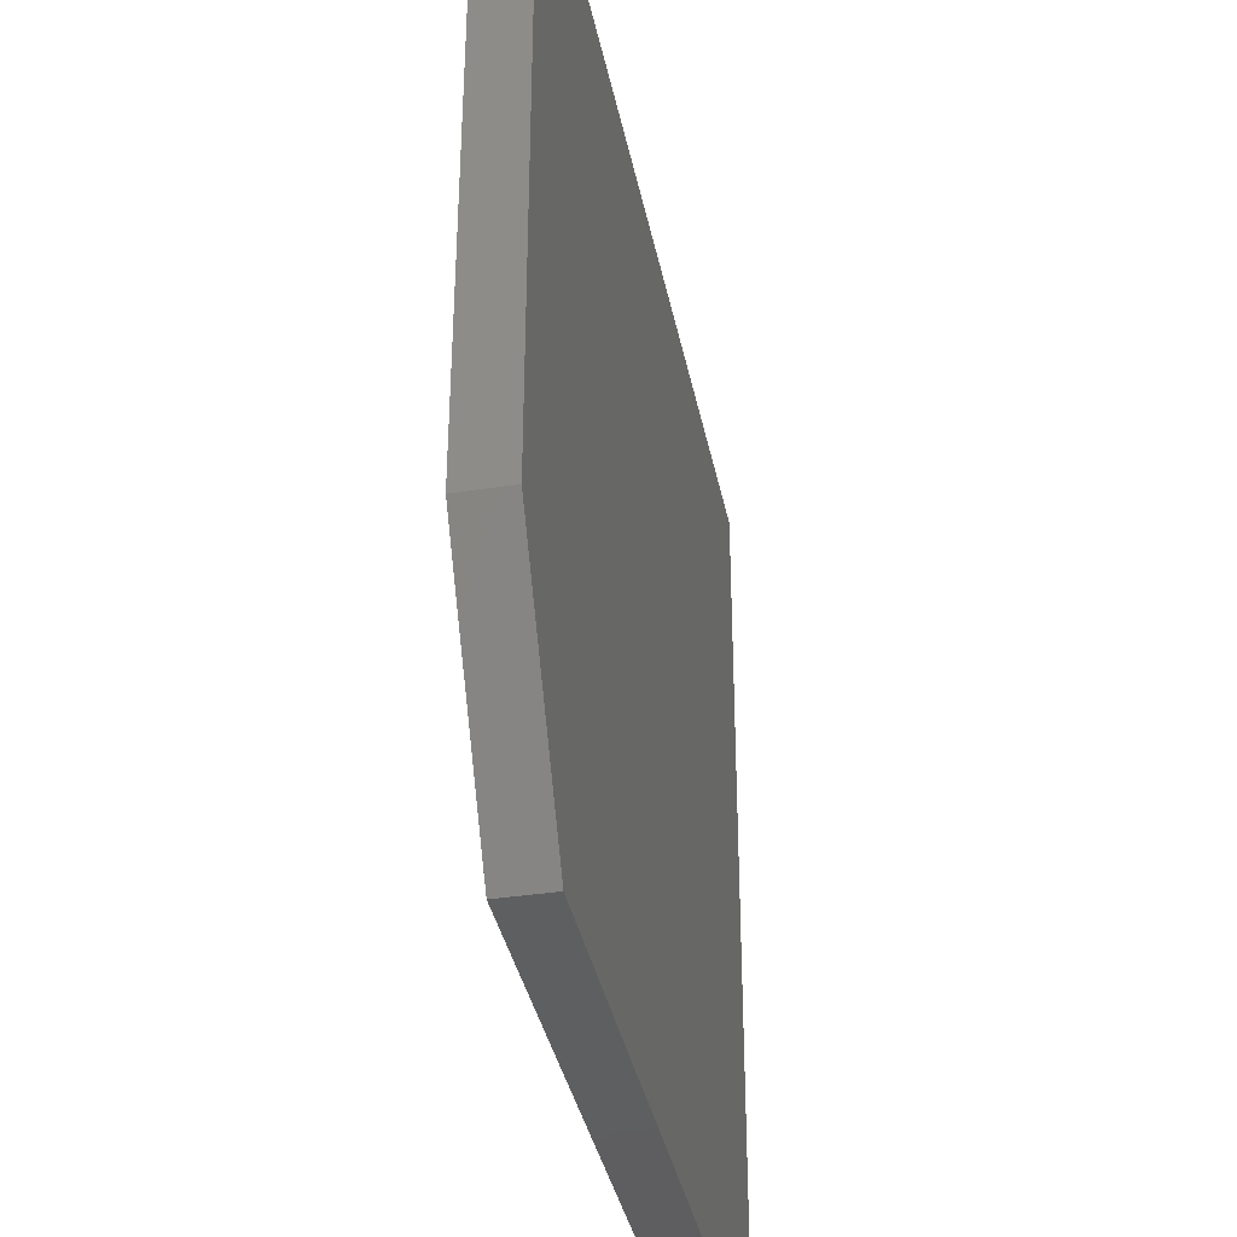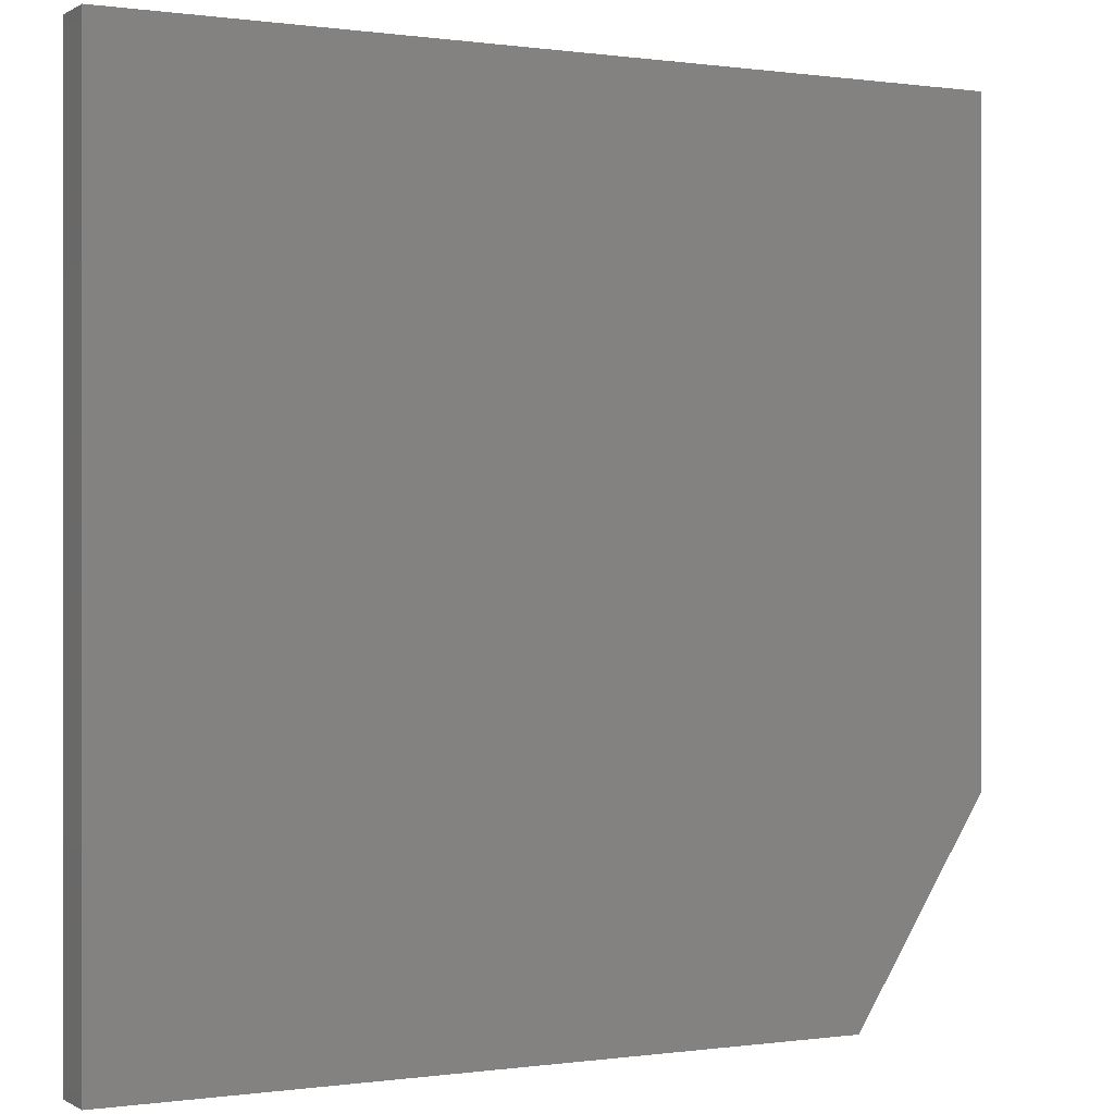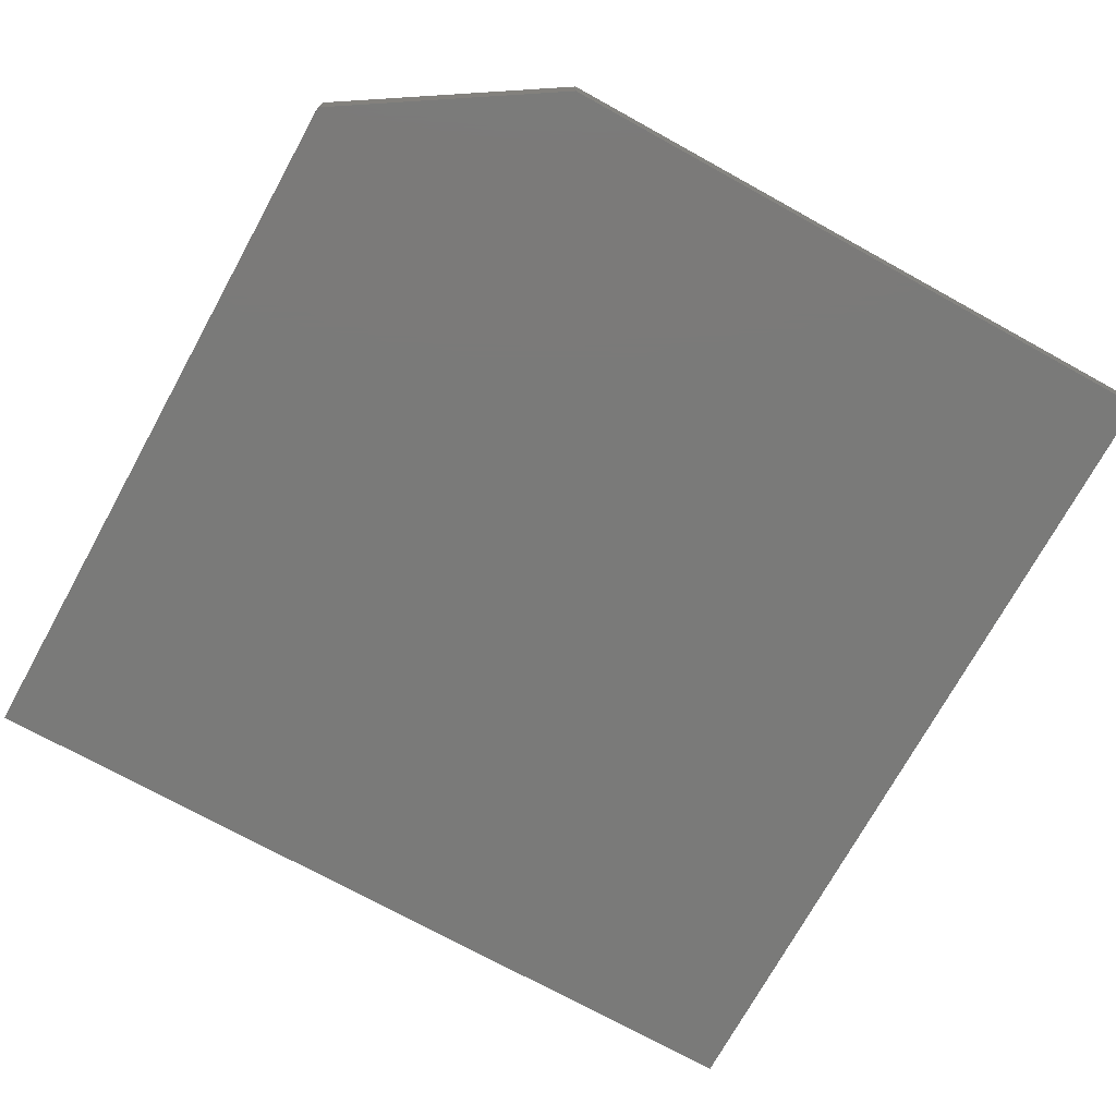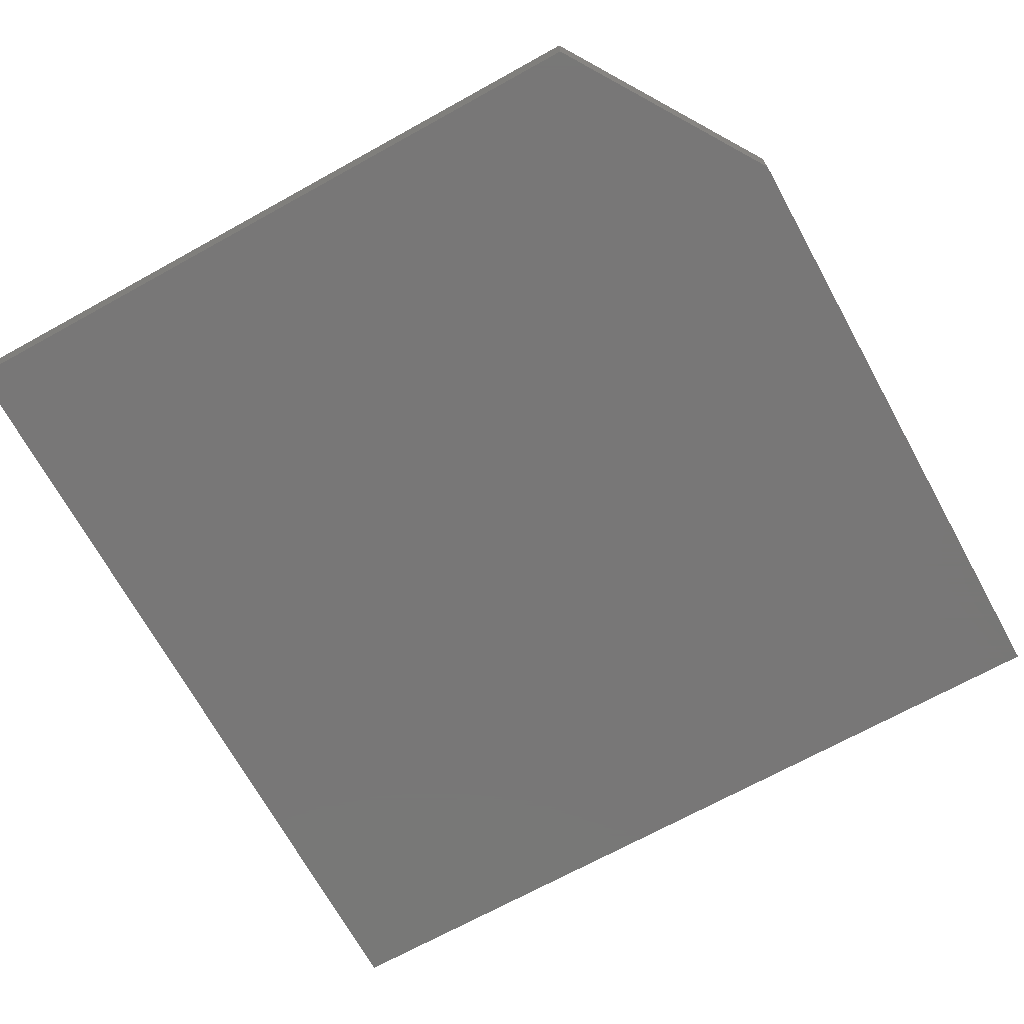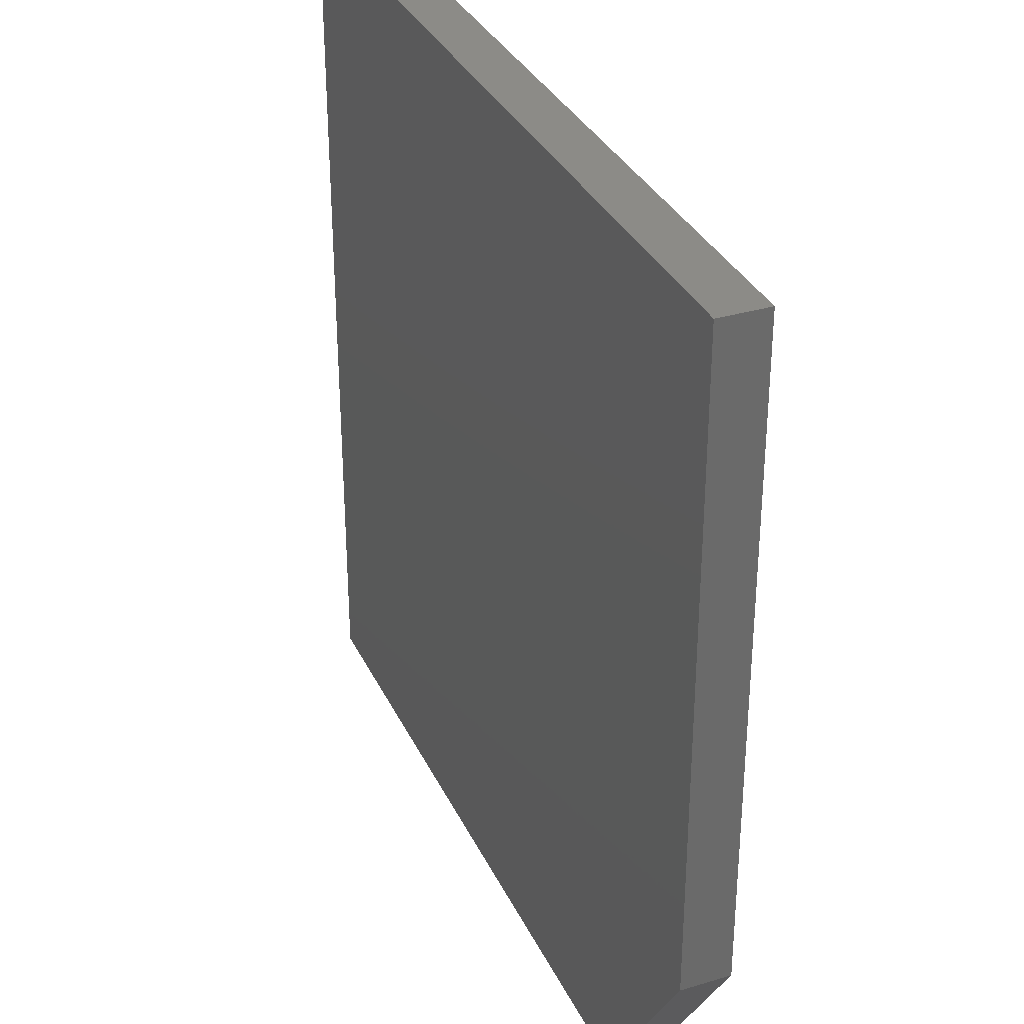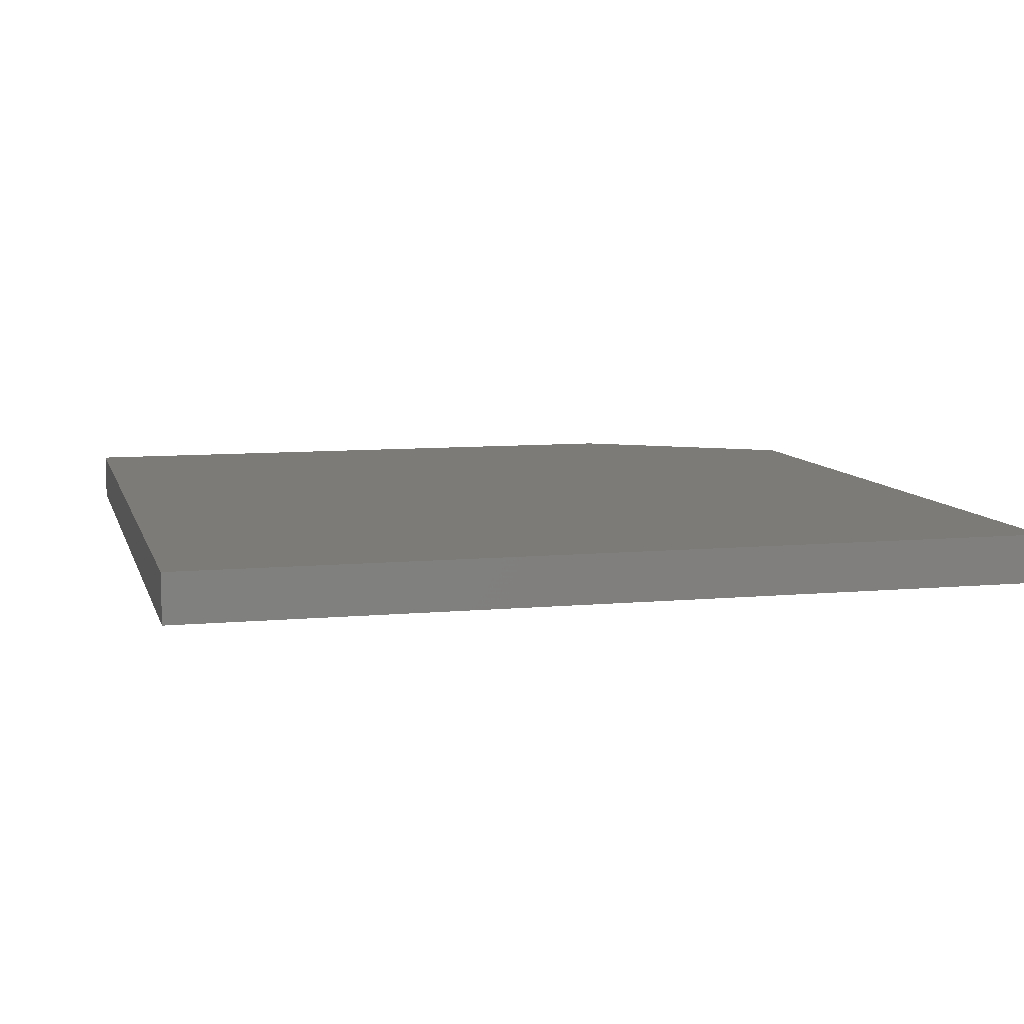
<metadata>
{"format":"stl","ext":"stl","renderer":"f3d","projection":"perspective","resolution":1024,"background":"white","views":[{"elev":-37.0,"azim":101.2,"up":"+Y"},{"elev":-0.0,"azim":-27.8,"up":"+Y"},{"elev":-73.2,"azim":61.1,"up":"+Z"},{"elev":-70.1,"azim":28.9,"up":"+Z"},{"elev":33.3,"azim":67.5,"up":"+Y"},{"elev":8.5,"azim":-104.2,"up":"+Z"}]}
</metadata>
<code>
# stl→obj: 10 verts, 16 faces
v -0.05469 0.5703 0.03906
v -0.75 0.5703 0.03906
v -0.05469 0.04688 0.03906
v -0.75 -0.125 0.03906
v -0.1641 -0.125 0.03906
v -0.1641 -0.125 0
v -0.75 -0.125 0
v -0.05469 0.04688 0
v -0.75 0.5703 0
v -0.05469 0.5703 0
f 1 2 3
f 3 2 4
f 3 4 5
f 6 7 8
f 8 7 9
f 8 9 10
f 3 8 1
f 1 8 10
f 4 7 5
f 5 7 6
f 3 5 8
f 8 5 6
f 2 9 4
f 4 9 7
f 1 10 2
f 2 10 9

</code>
